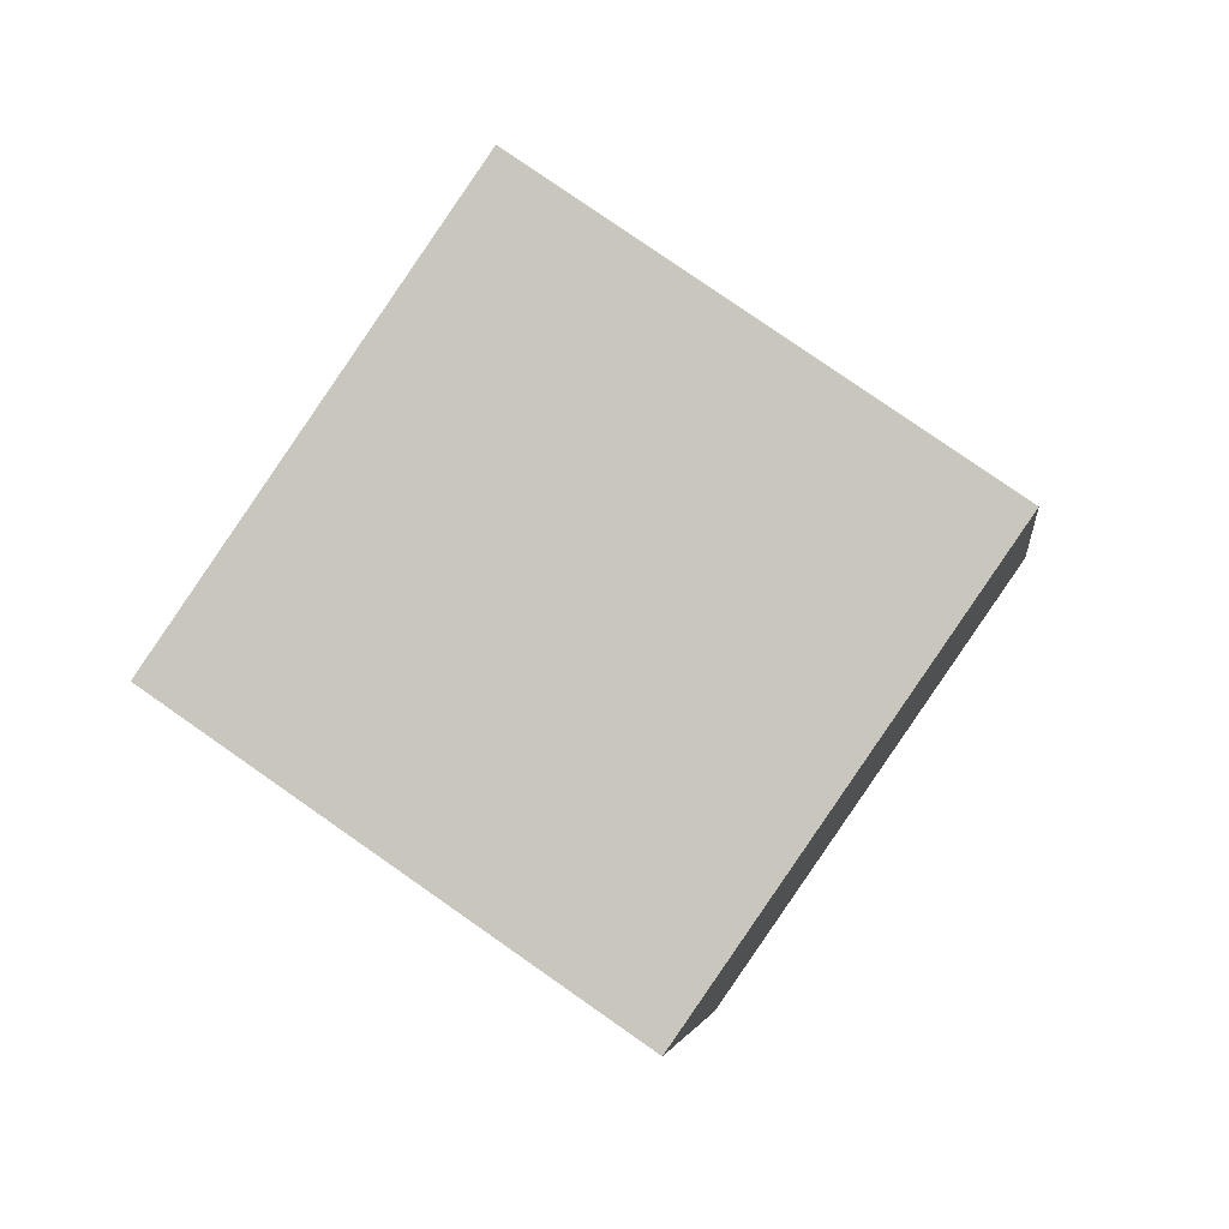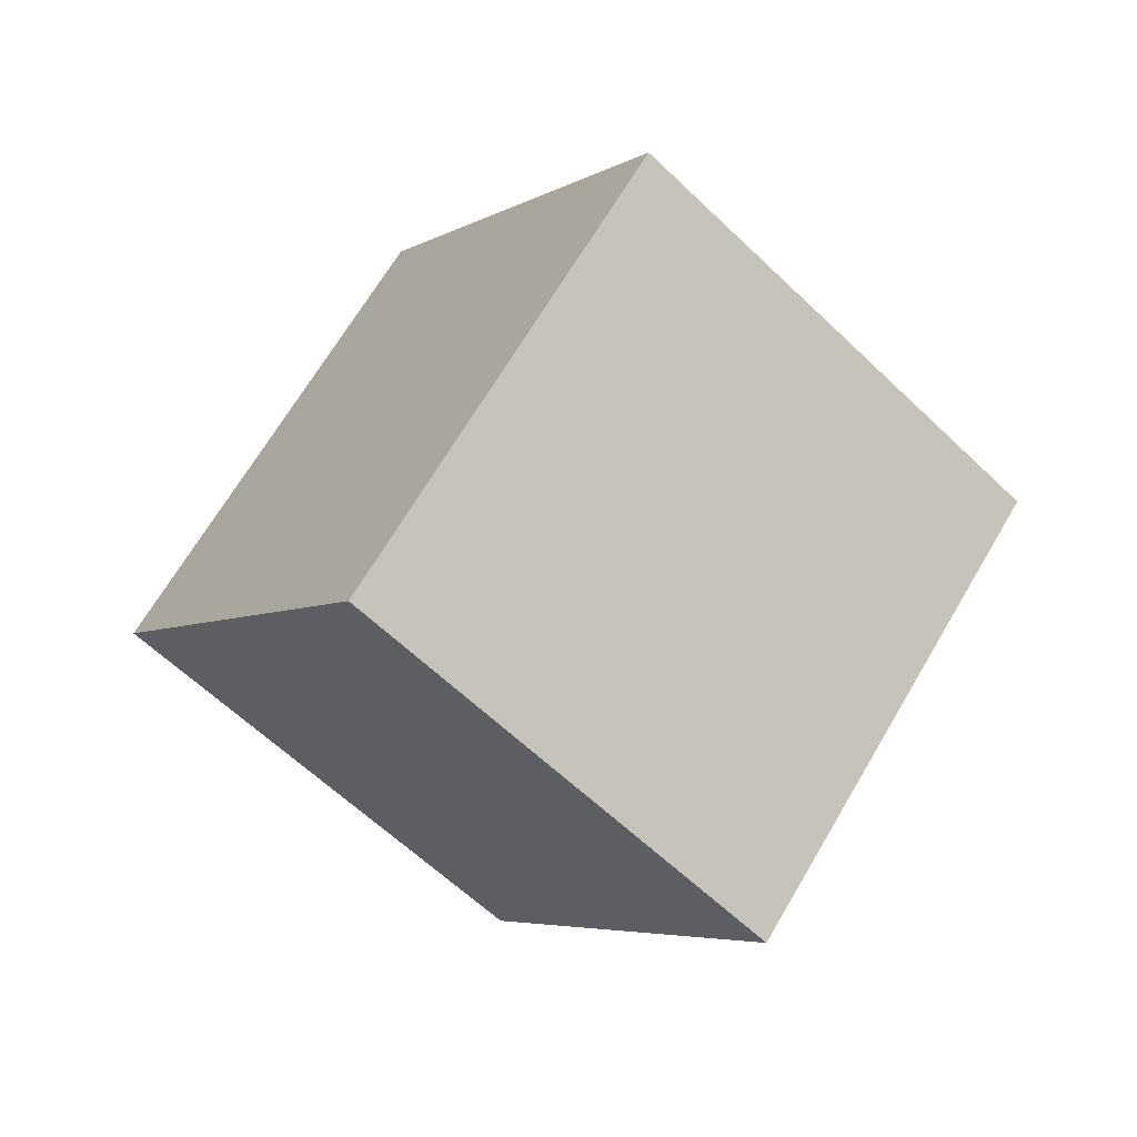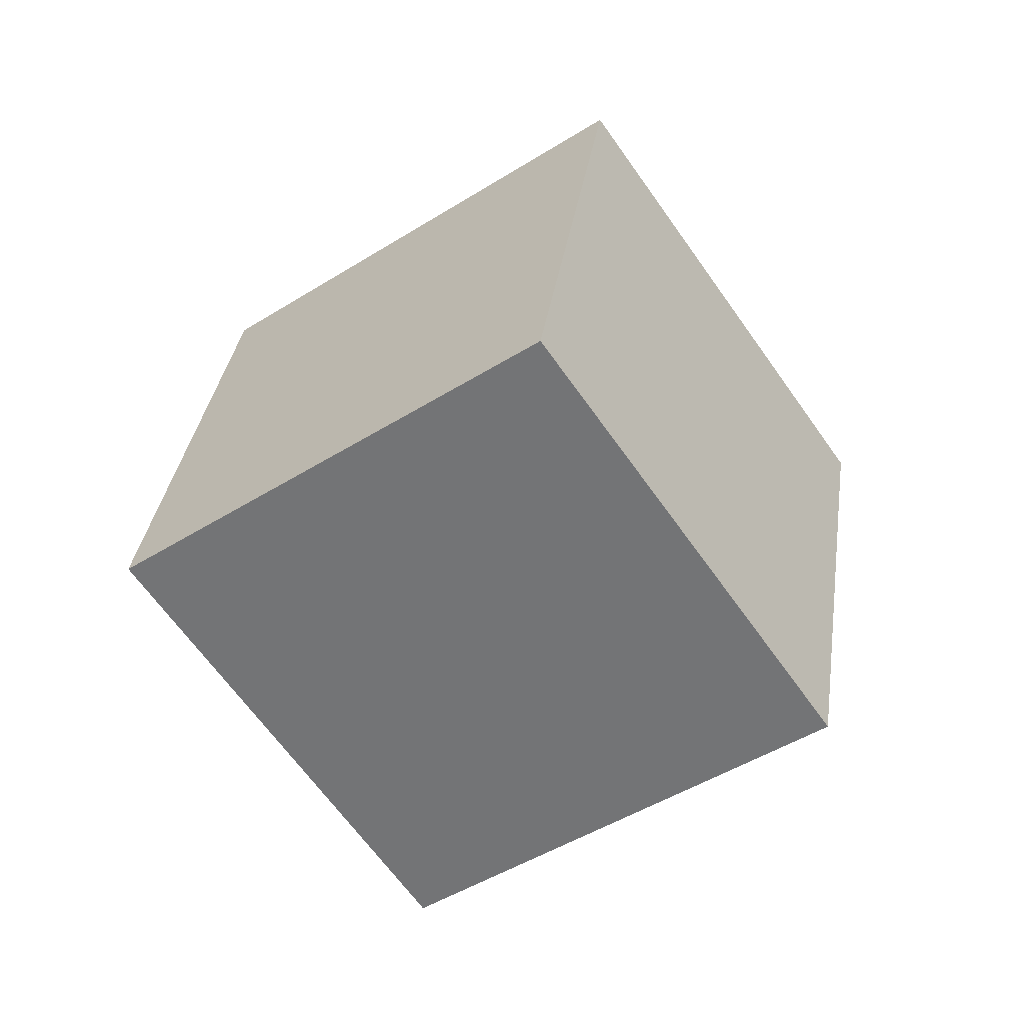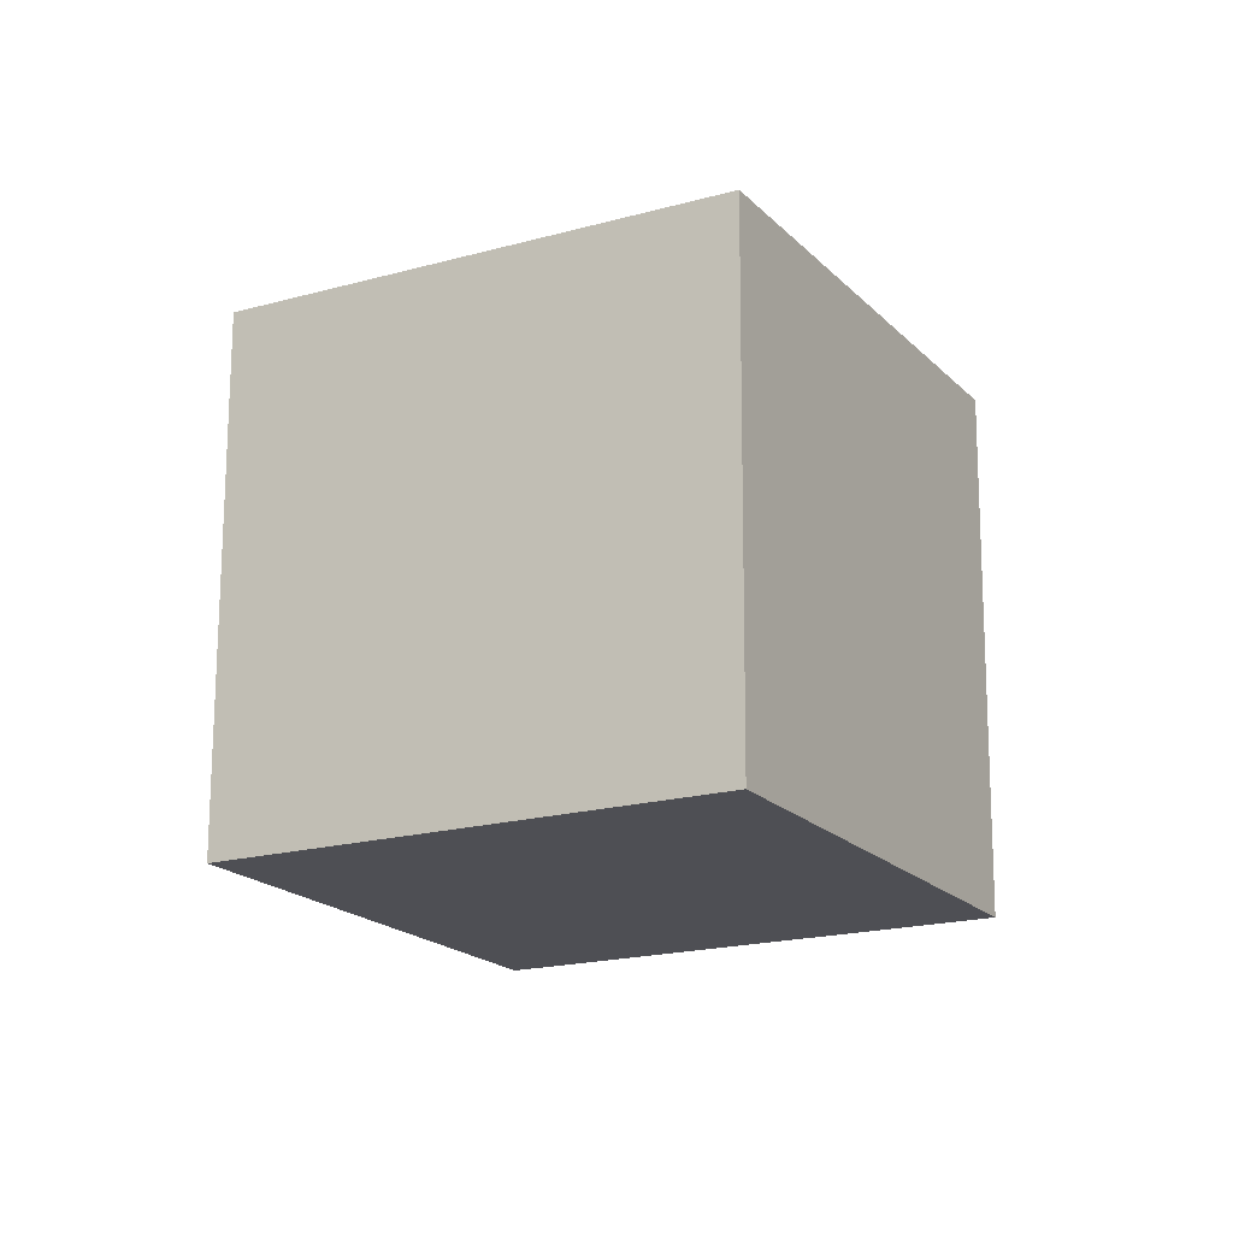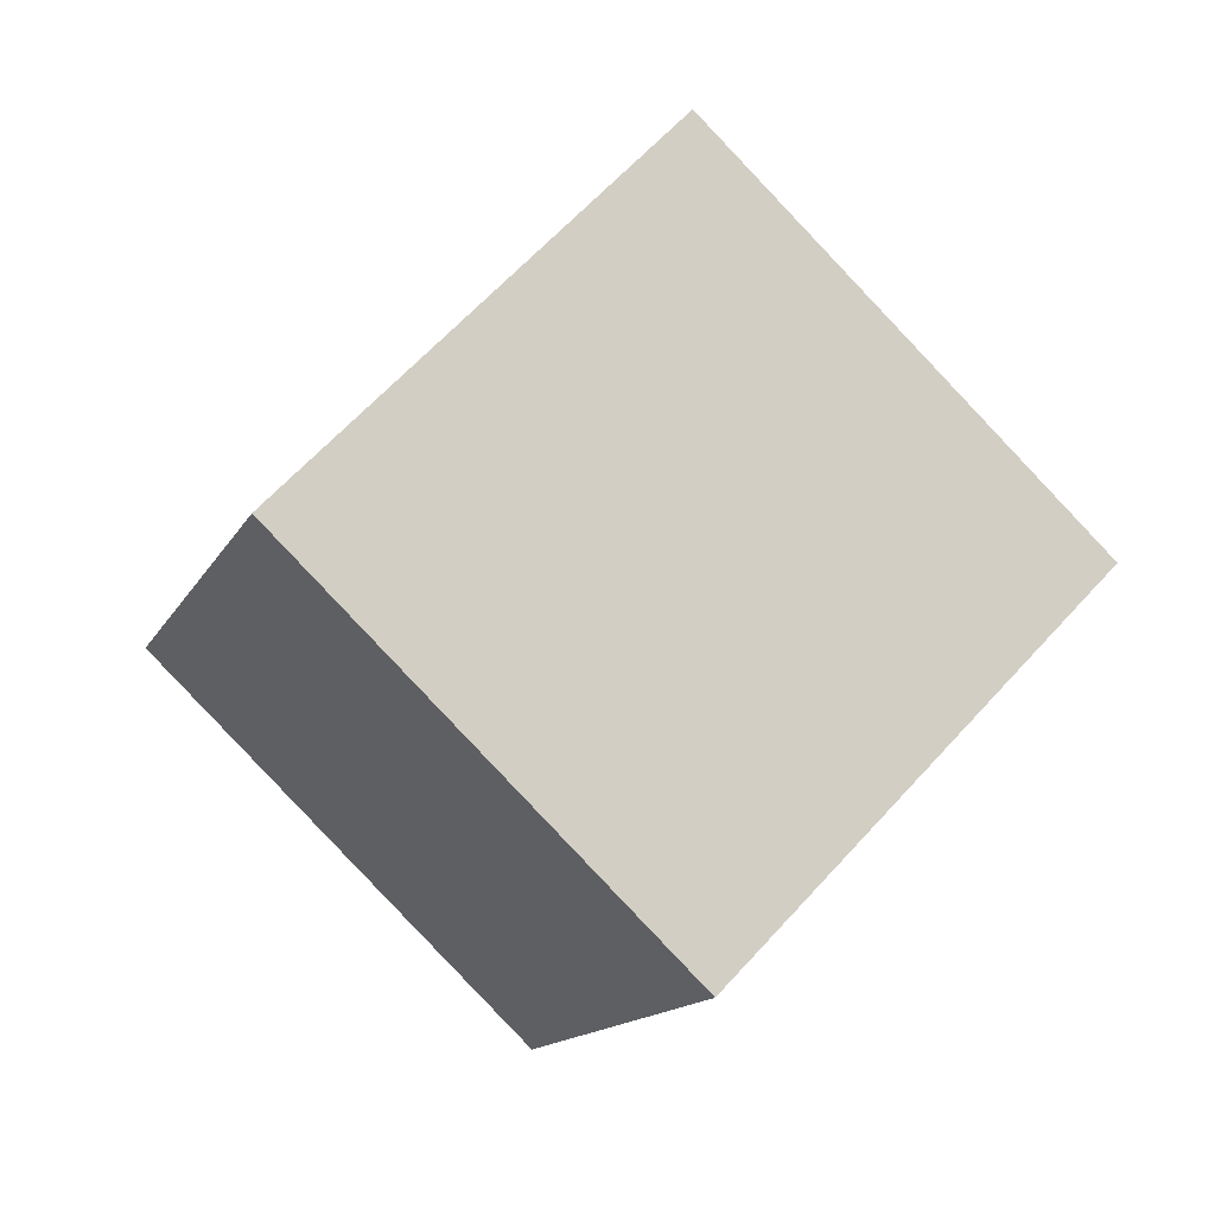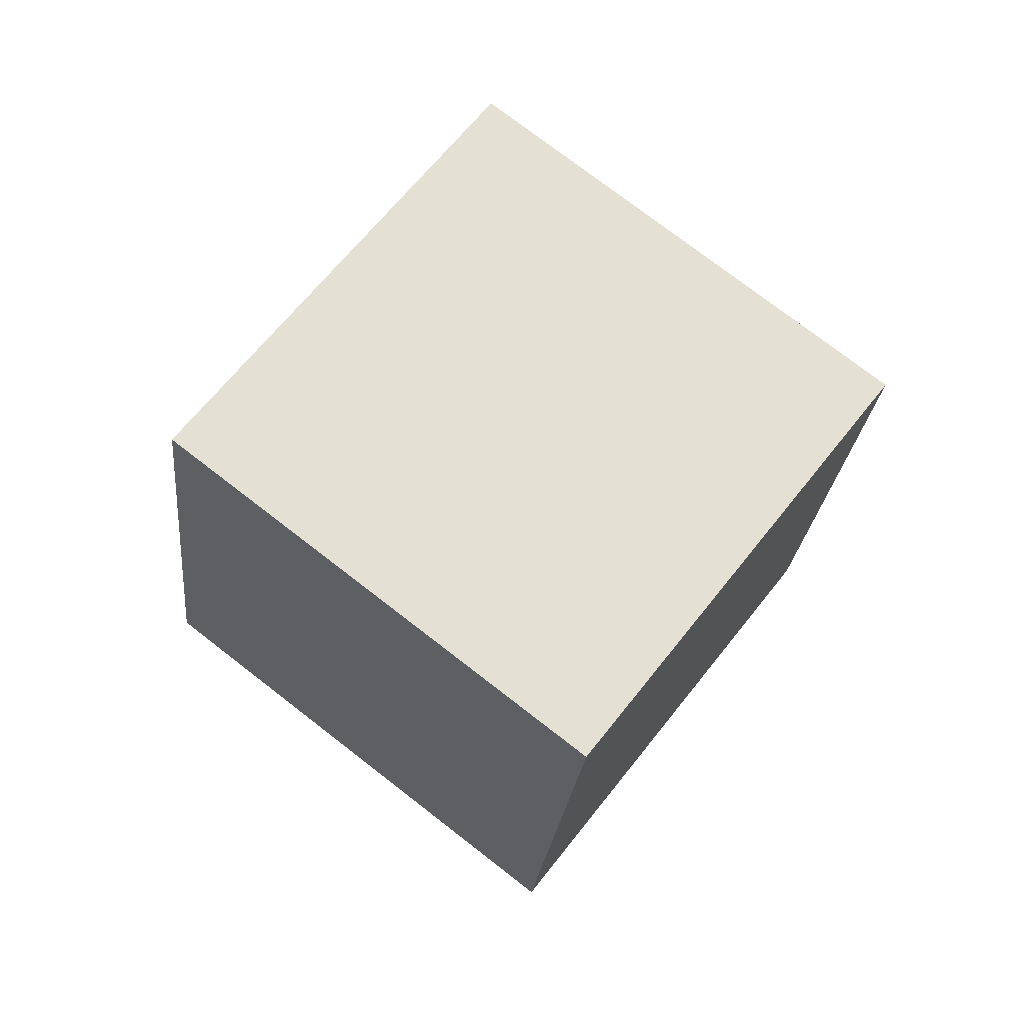
<metadata>
{"format":"obj","ext":"obj","renderer":"f3d","projection":"perspective","resolution":1024,"background":"white","views":[{"elev":-15.6,"azim":-60.3,"up":"+Z"},{"elev":21.4,"azim":44.6,"up":"+Y"},{"elev":-5.1,"azim":15.4,"up":"+Y"},{"elev":-71.1,"azim":-174.8,"up":"+Y"},{"elev":-68.8,"azim":157.9,"up":"+Z"},{"elev":-67.5,"azim":135.5,"up":"+Y"}]}
</metadata>
<code>
v 11.67 3.793 -4.513
v 2.687 -0.05847 -6.616
v 7.348 10.75 1.226
v -1.638 6.896 -0.8772
v 12.42 -2.273 3.401
v 3.435 -6.125 1.298
v 8.096 4.681 9.141
v -0.8898 0.8289 7.037
f 2 4 1
f 5 2 1
f 1 4 3
f 3 5 1
f 2 8 4
f 6 2 5
f 6 8 2
f 4 8 3
f 7 5 3
f 3 8 7
f 7 6 5
f 8 6 7

</code>
